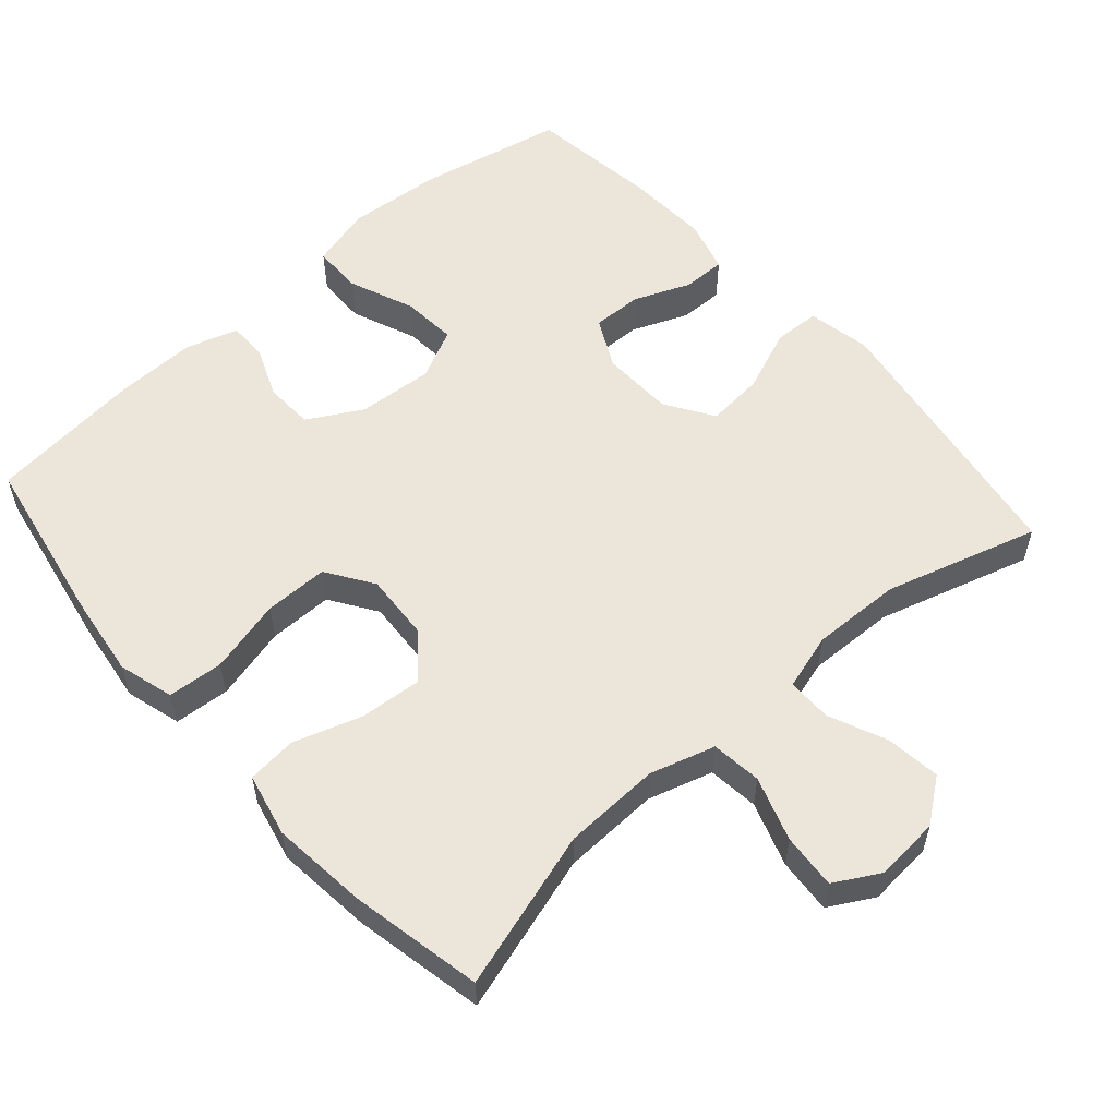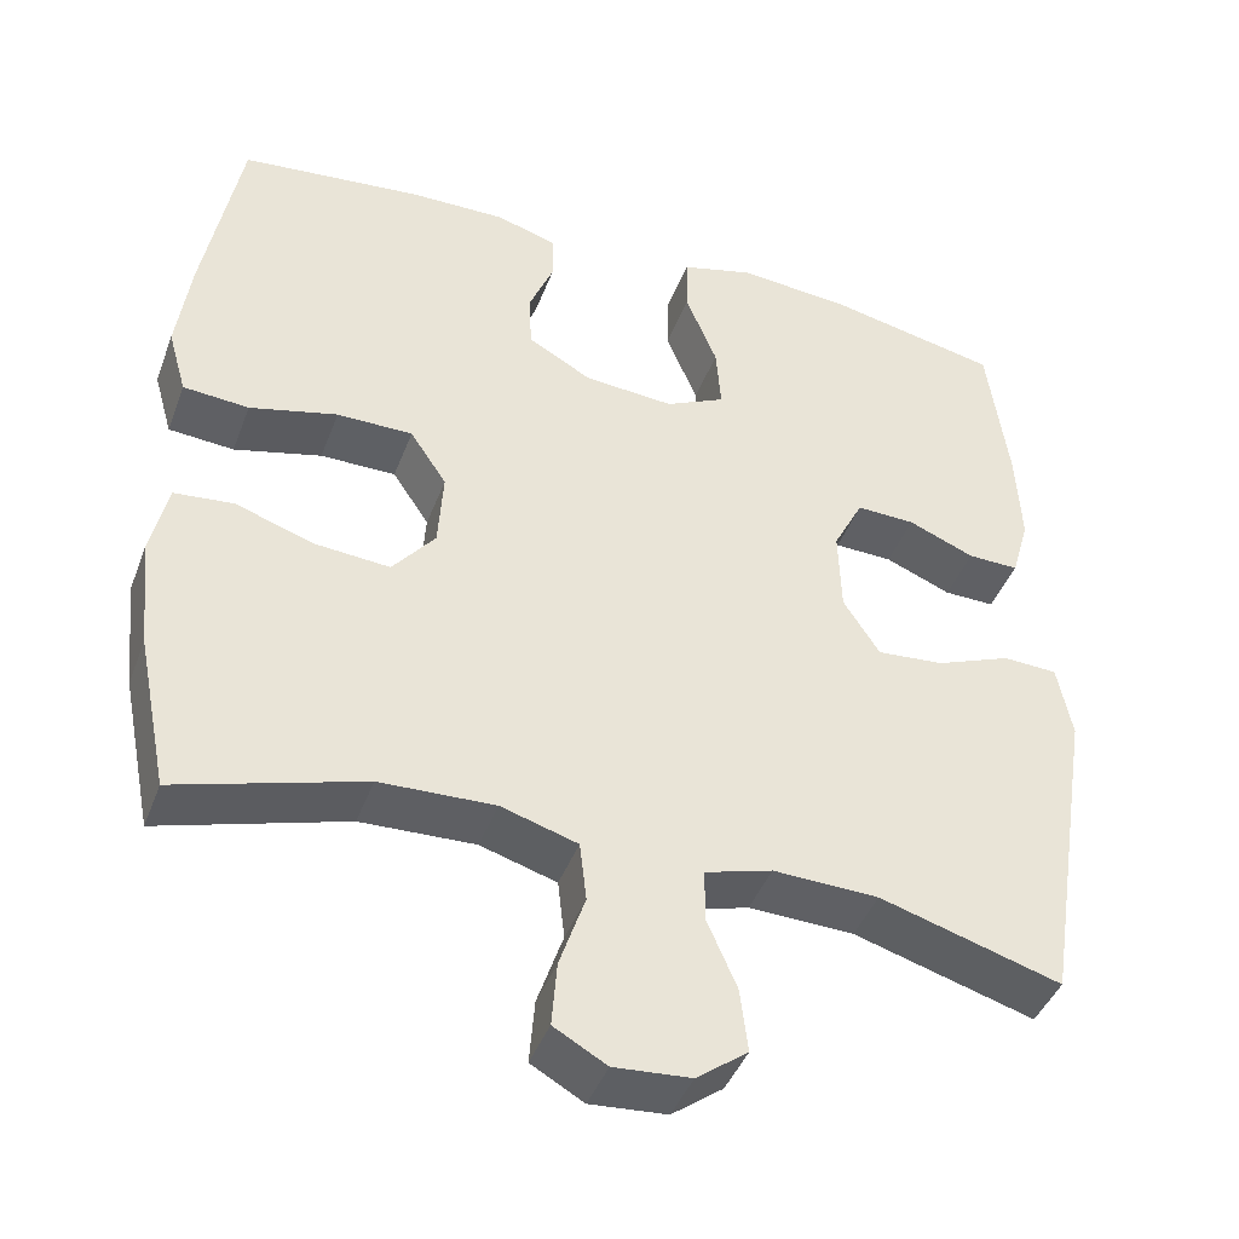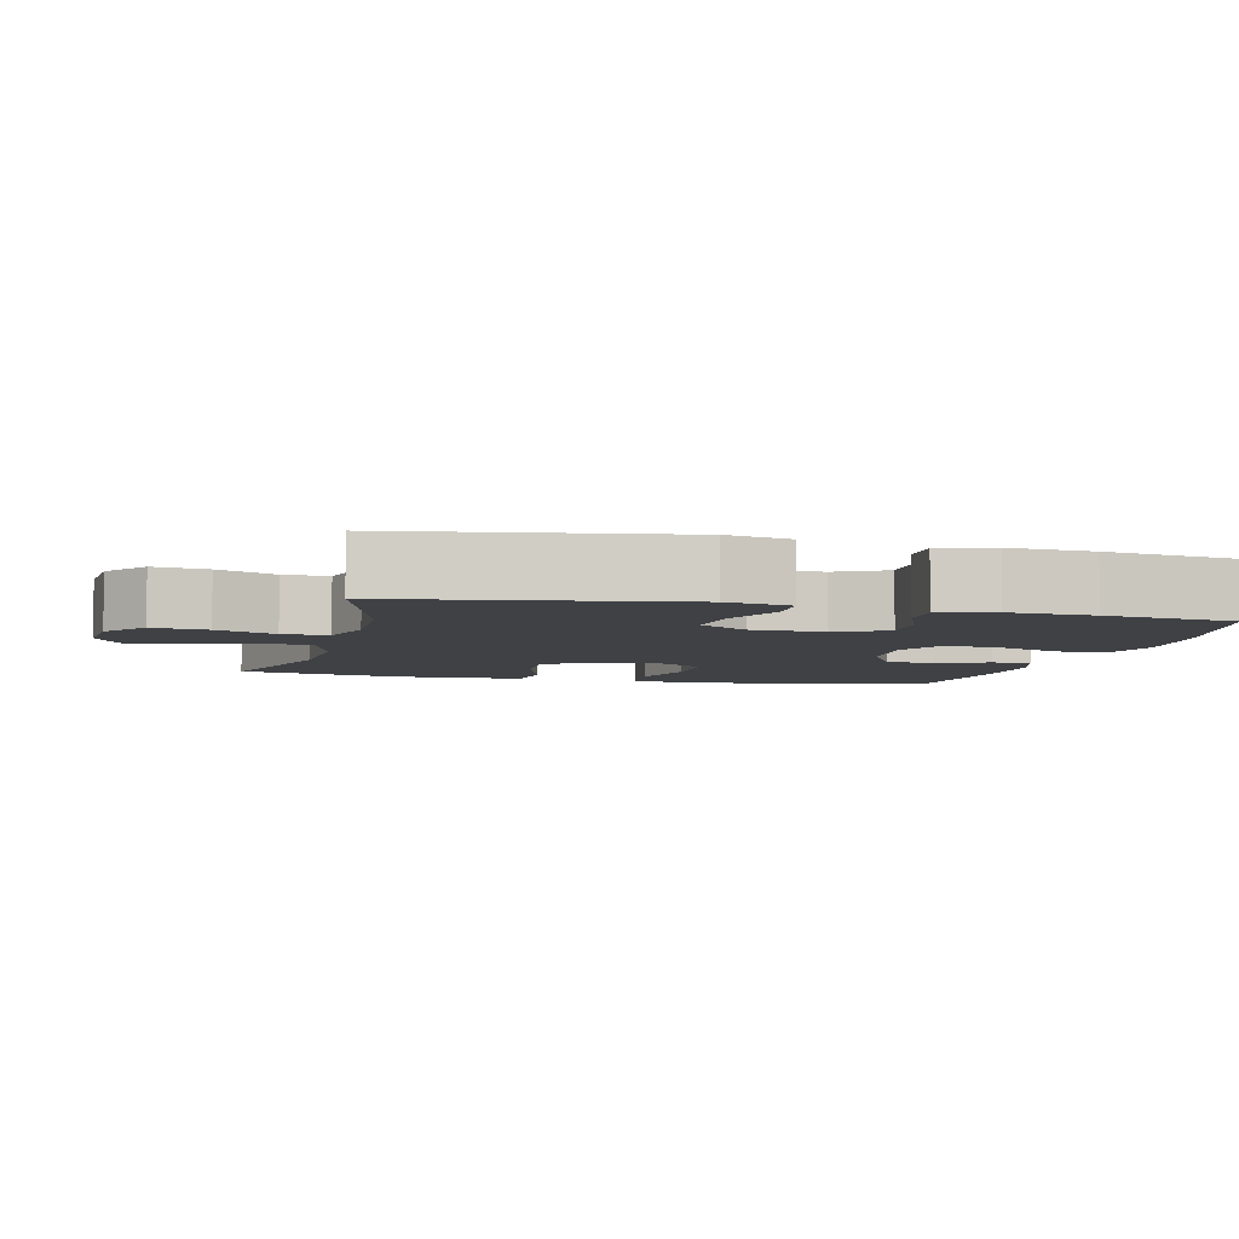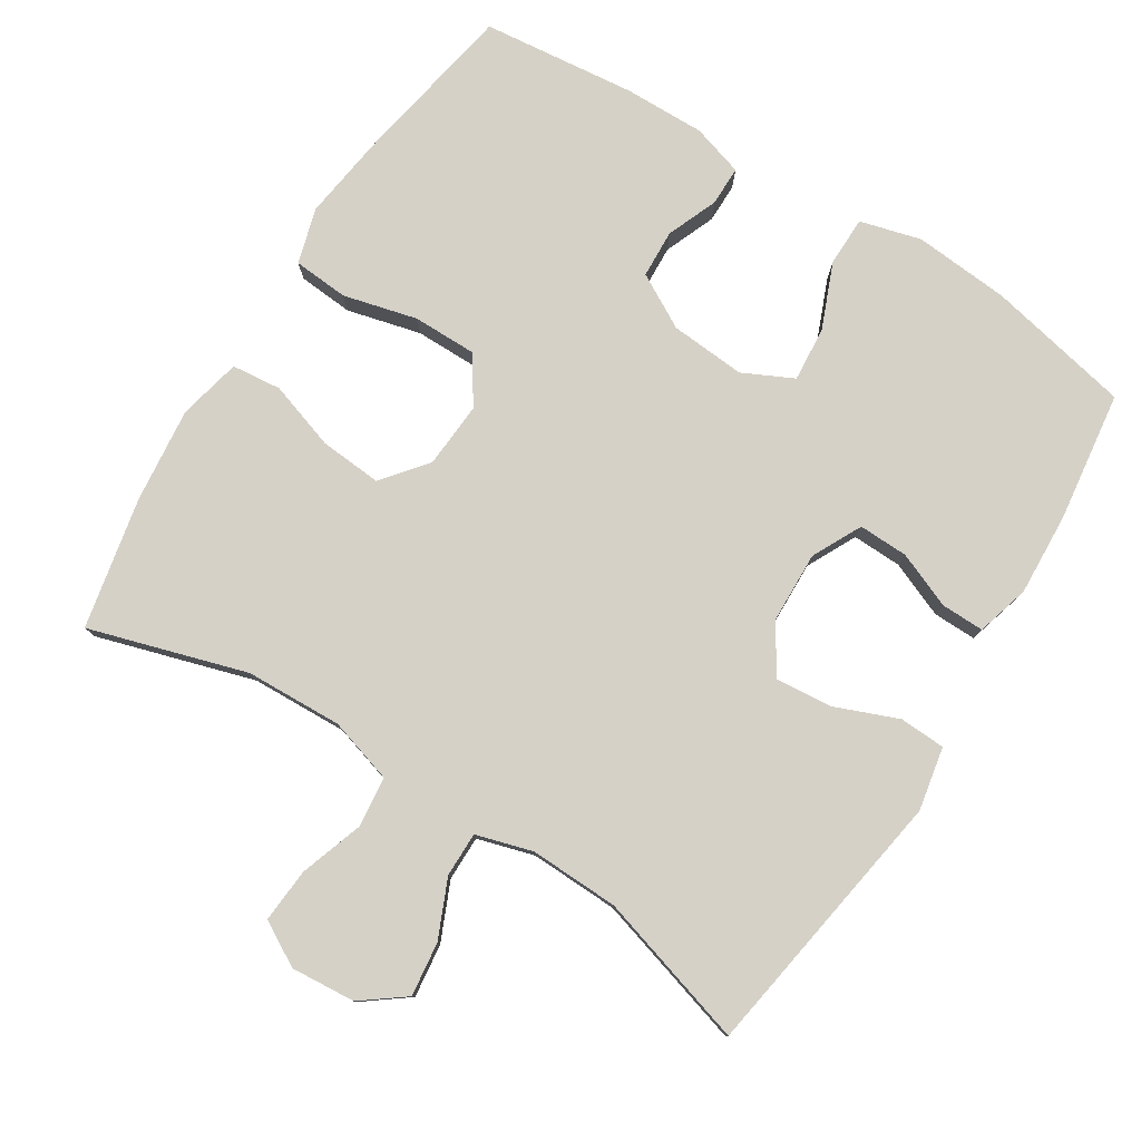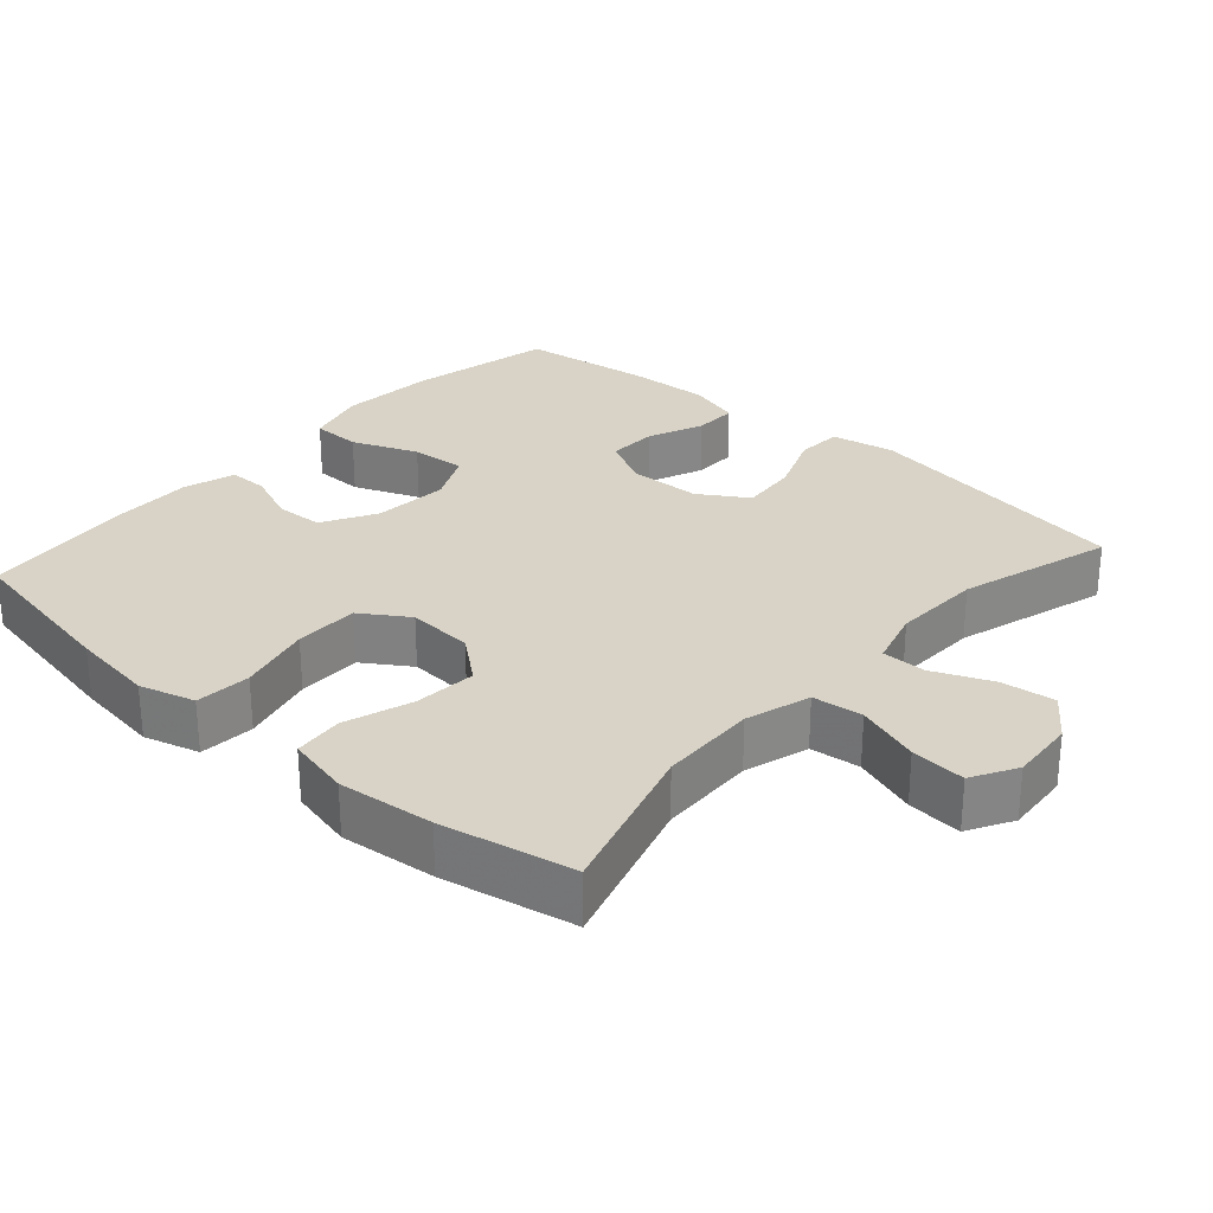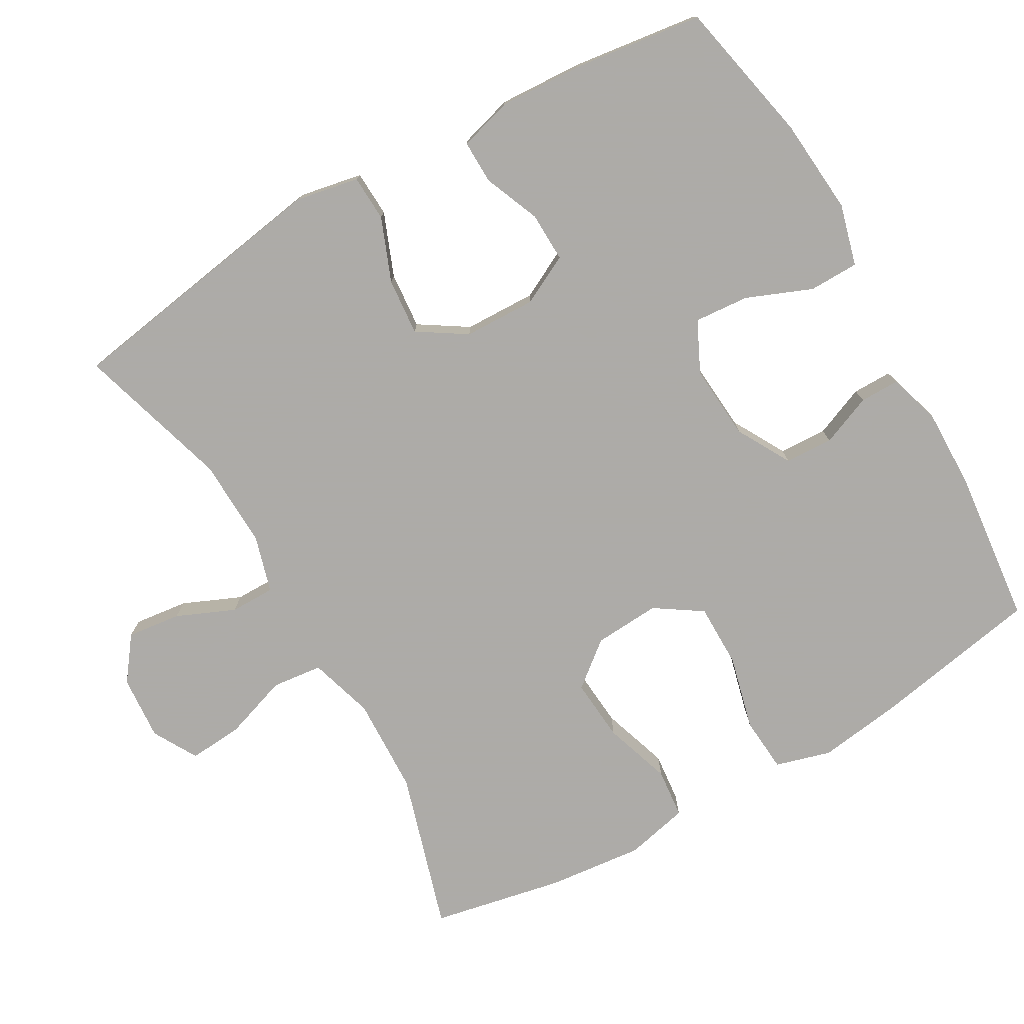
<metadata>
{"format":"obj","ext":"obj","renderer":"f3d","projection":"perspective","resolution":1024,"background":"white","views":[{"elev":56.4,"azim":138.5,"up":"+Y"},{"elev":-42.8,"azim":160.1,"up":"+Z"},{"elev":-5.5,"azim":-104.1,"up":"+Y"},{"elev":79.3,"azim":-147.9,"up":"+Y"},{"elev":28.2,"azim":131.7,"up":"+Y"},{"elev":-76.5,"azim":-60.2,"up":"+Y"}]}
</metadata>
<code>
v -0.5 0.07 0.5
v -0.299 0.07 0.542
v -0.166 0.07 0.553
v -0.081 0.07 0.53
v -0.08 0.07 0.461
v -0.117 0.07 0.37
v -0.123 0.07 0.294
v -0.053 0.07 0.26
v 0.052 0.07 0.268
v 0.127 0.07 0.31
v 0.13 0.07 0.377
v 0.101 0.07 0.448
v 0.101 0.07 0.503
v 0.173 0.07 0.525
v 0.286 0.07 0.523
v 0.5 0.07 0.5
v 0.543 0.07 0.266
v 0.559 0.07 0.149
v 0.537 0.07 0.072
v 0.46 0.07 0.066
v 0.357 0.07 0.092
v 0.268 0.07 0.092
v 0.225 0.07 0.027
v 0.231 0.07 -0.065
v 0.281 0.07 -0.127
v 0.368 0.07 -0.12
v 0.462 0.07 -0.089
v 0.531 0.07 -0.096
v 0.551 0.07 -0.184
v 0.537 0.07 -0.317
v 0.5 0.07 -0.5
v 0.281 0.07 -0.434
v 0.146 0.07 -0.429
v 0.056 0.07 -0.456
v 0.048 0.07 -0.526
v 0.078 0.07 -0.615
v 0.084 0.07 -0.691
v 0.022 0.07 -0.726
v -0.068 0.07 -0.719
v -0.128 0.07 -0.674
v -0.119 0.07 -0.599
v -0.084 0.07 -0.518
v -0.084 0.07 -0.456
v -0.163 0.07 -0.433
v -0.287 0.07 -0.437
v -0.5 0.07 -0.5
v -0.561 0.07 -0.12
v -0.544 0.07 -0.032
v -0.48 0.07 -0.029
v -0.392 0.07 -0.064
v -0.313 0.07 -0.071
v -0.27 0.07 -0.004
v -0.267 0.07 0.096
v -0.302 0.07 0.165
v -0.371 0.07 0.163
v -0.449 0.07 0.131
v -0.509 0.07 0.13
v -0.53 0.07 0.204
v -0.524 0.07 0.32
v -0.5 0 0.5
v -0.299 0 0.542
v -0.166 0 0.553
v -0.081 0 0.53
v -0.08 0 0.461
v -0.117 0 0.37
v -0.123 0 0.294
v -0.053 0 0.26
v 0.052 0 0.268
v 0.127 0 0.31
v 0.13 0 0.377
v 0.101 0 0.448
v 0.101 0 0.503
v 0.173 0 0.525
v 0.286 0 0.523
v 0.5 0 0.5
v 0.543 0 0.266
v 0.559 0 0.149
v 0.537 0 0.072
v 0.46 0 0.066
v 0.357 0 0.092
v 0.268 0 0.092
v 0.225 0 0.027
v 0.231 0 -0.065
v 0.281 0 -0.127
v 0.368 0 -0.12
v 0.462 0 -0.089
v 0.531 0 -0.096
v 0.551 0 -0.184
v 0.537 0 -0.317
v 0.5 0 -0.5
v 0.281 0 -0.434
v 0.146 0 -0.429
v 0.056 0 -0.456
v 0.048 0 -0.526
v 0.078 0 -0.615
v 0.084 0 -0.691
v 0.022 0 -0.726
v -0.068 0 -0.719
v -0.128 0 -0.674
v -0.119 0 -0.599
v -0.084 0 -0.518
v -0.084 0 -0.456
v -0.163 0 -0.433
v -0.287 0 -0.437
v -0.5 0 -0.5
v -0.561 0 -0.12
v -0.544 0 -0.032
v -0.48 0 -0.029
v -0.392 0 -0.064
v -0.313 0 -0.071
v -0.27 0 -0.004
v -0.267 0 0.096
v -0.302 0 0.165
v -0.371 0 0.163
v -0.449 0 0.131
v -0.509 0 0.13
v -0.53 0 0.204
v -0.524 0 0.32
f 4 5 6
f 3 4 6
f 2 3 6
f 1 2 6
f 59 1 6
f 58 59 6
f 57 58 6
f 56 57 6
f 55 56 6
f 54 55 6 7
f 53 54 7 8
f 52 53 8 9
f 51 52 9 10
f 48 49 50
f 47 48 50
f 46 47 50
f 45 46 50
f 44 45 50 51
f 43 44 51 10
f 40 41 42
f 39 40 42
f 38 39 42
f 37 38 42
f 36 37 42
f 35 36 42
f 42 43 10
f 35 42 10
f 34 35 10
f 30 31 32
f 29 30 32
f 28 29 32
f 27 28 32
f 26 27 32
f 25 26 32 33
f 24 25 33 34
f 19 20 21
f 18 19 21
f 17 18 21
f 16 17 21
f 15 16 21
f 14 15 21
f 13 14 21
f 12 13 21
f 11 12 21
f 10 11 21 22
f 23 24 34 10
f 10 22 23
f 65 64 63
f 65 63 62
f 65 62 61
f 65 61 60
f 65 60 118
f 65 118 117
f 65 117 116
f 65 116 115
f 65 115 114
f 66 65 114 113
f 67 66 113 112
f 68 67 112 111
f 69 68 111 110
f 109 108 107
f 109 107 106
f 109 106 105
f 109 105 104
f 110 109 104 103
f 69 110 103 102
f 101 100 99
f 101 99 98
f 101 98 97
f 101 97 96
f 101 96 95
f 101 95 94
f 69 102 101
f 69 101 94
f 69 94 93
f 91 90 89
f 91 89 88
f 91 88 87
f 91 87 86
f 91 86 85
f 92 91 85 84
f 93 92 84 83
f 80 79 78
f 80 78 77
f 80 77 76
f 80 76 75
f 80 75 74
f 80 74 73
f 80 73 72
f 80 72 71
f 80 71 70
f 81 80 70 69
f 69 93 83 82
f 82 81 69
f 1 60 61 2
f 2 61 62 3
f 3 62 63 4
f 4 63 64 5
f 5 64 65 6
f 6 65 66 7
f 7 66 67 8
f 8 67 68 9
f 9 68 69 10
f 10 69 70 11
f 11 70 71 12
f 12 71 72 13
f 13 72 73 14
f 14 73 74 15
f 15 74 75 16
f 16 75 76 17
f 17 76 77 18
f 18 77 78 19
f 19 78 79 20
f 20 79 80 21
f 21 80 81 22
f 22 81 82 23
f 23 82 83 24
f 24 83 84 25
f 25 84 85 26
f 26 85 86 27
f 27 86 87 28
f 28 87 88 29
f 29 88 89 30
f 30 89 90 31
f 31 90 91 32
f 32 91 92 33
f 33 92 93 34
f 34 93 94 35
f 35 94 95 36
f 36 95 96 37
f 37 96 97 38
f 38 97 98 39
f 39 98 99 40
f 40 99 100 41
f 41 100 101 42
f 42 101 102 43
f 43 102 103 44
f 44 103 104 45
f 45 104 105 46
f 46 105 106 47
f 47 106 107 48
f 48 107 108 49
f 49 108 109 50
f 50 109 110 51
f 51 110 111 52
f 52 111 112 53
f 53 112 113 54
f 54 113 114 55
f 55 114 115 56
f 56 115 116 57
f 57 116 117 58
f 58 117 118 59
f 59 118 60 1

</code>
